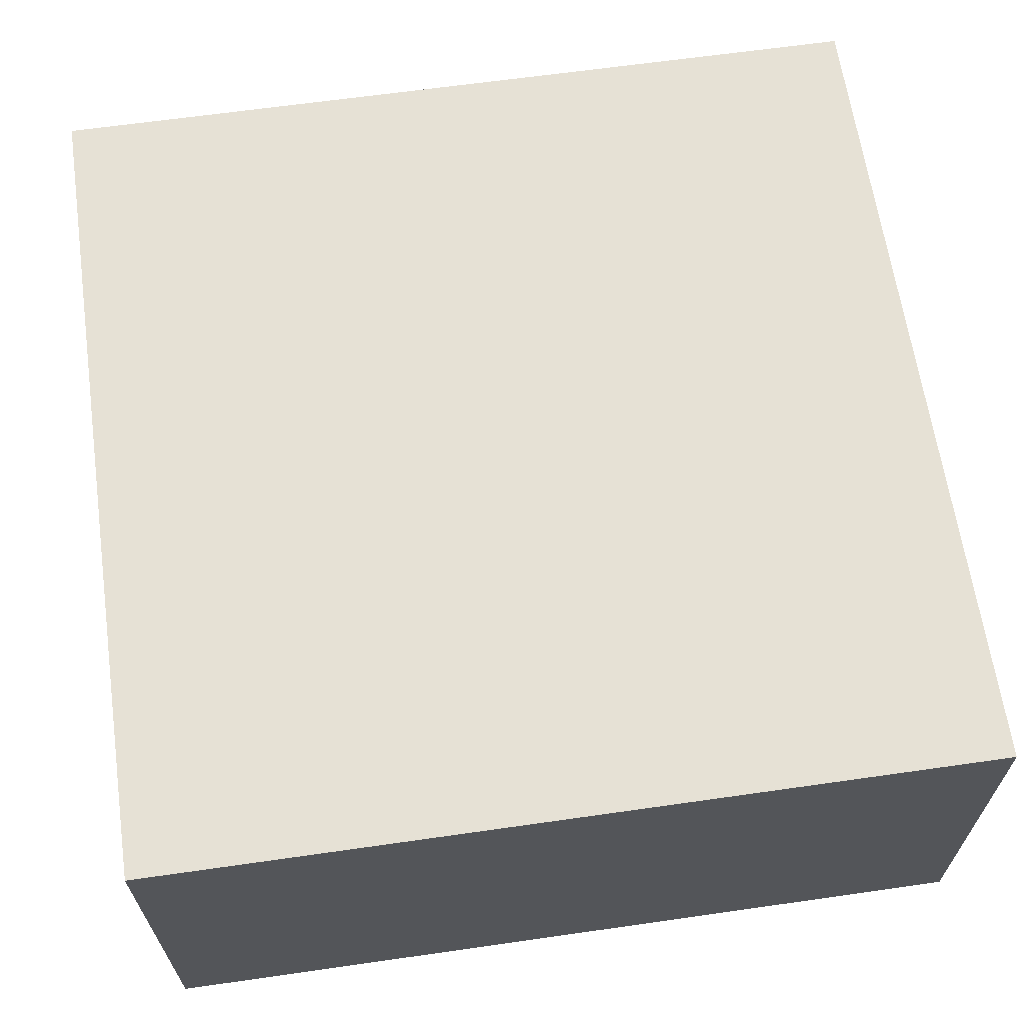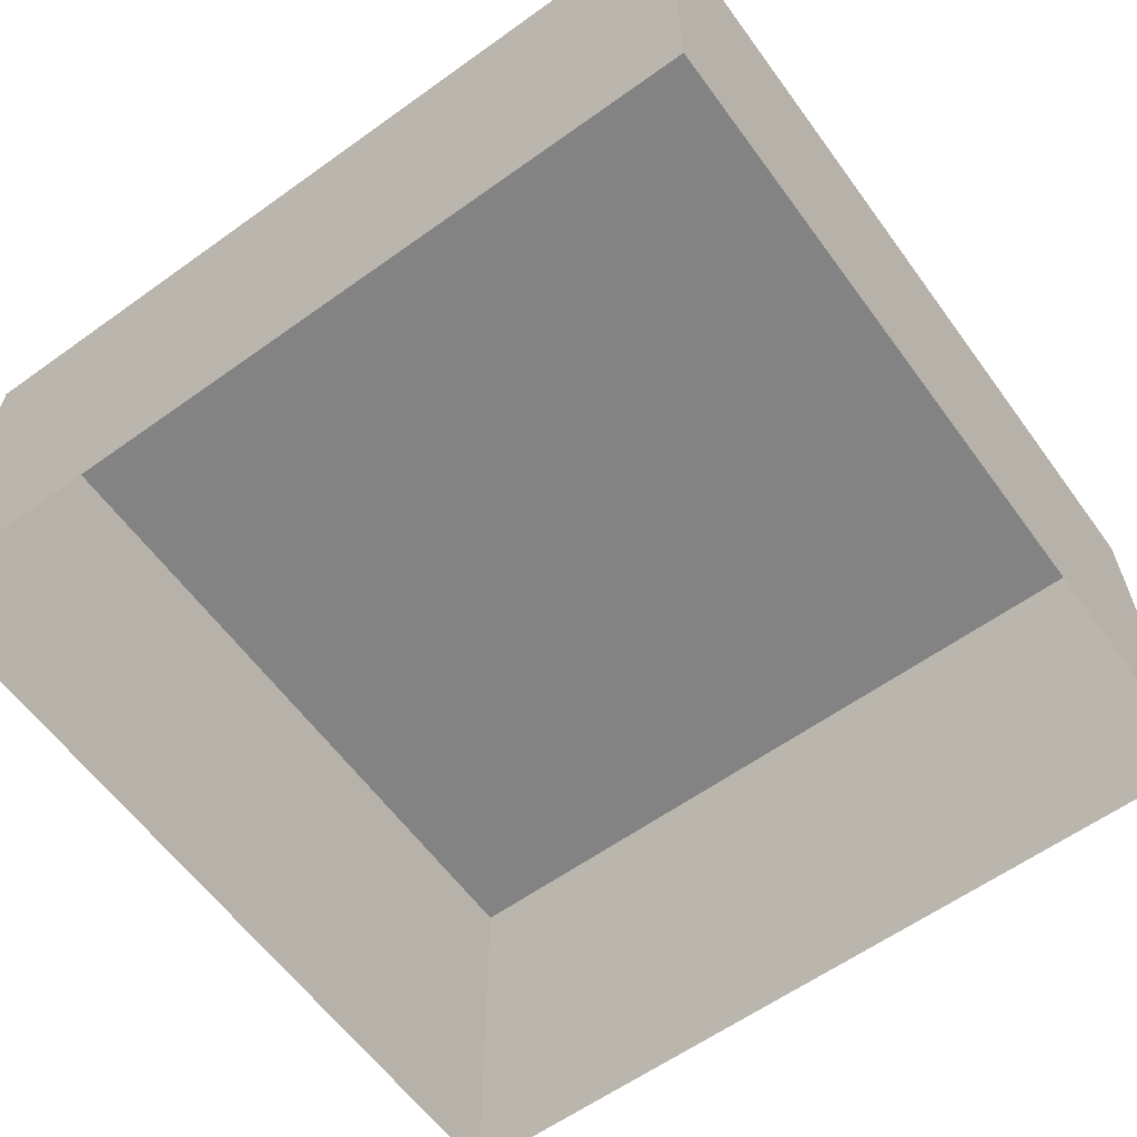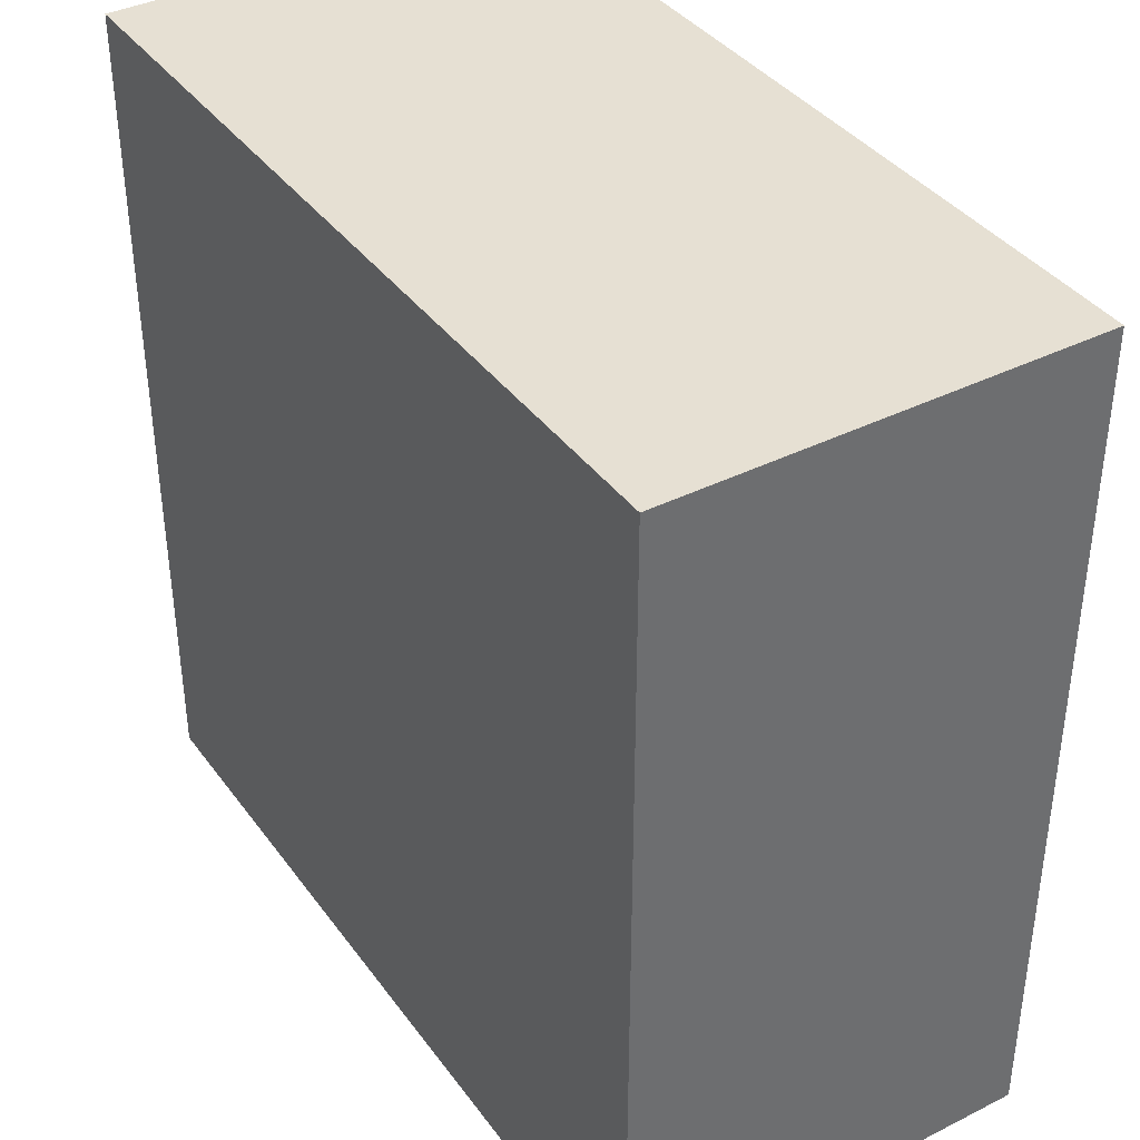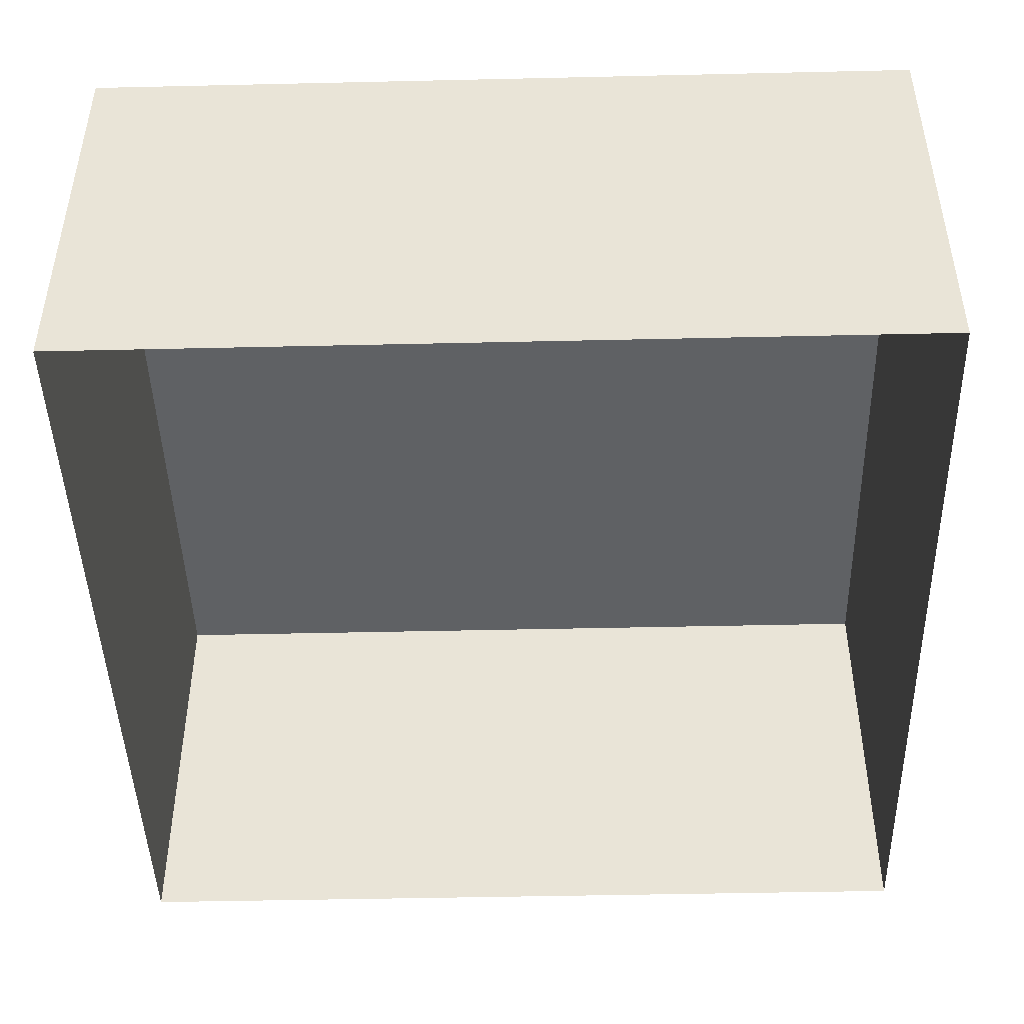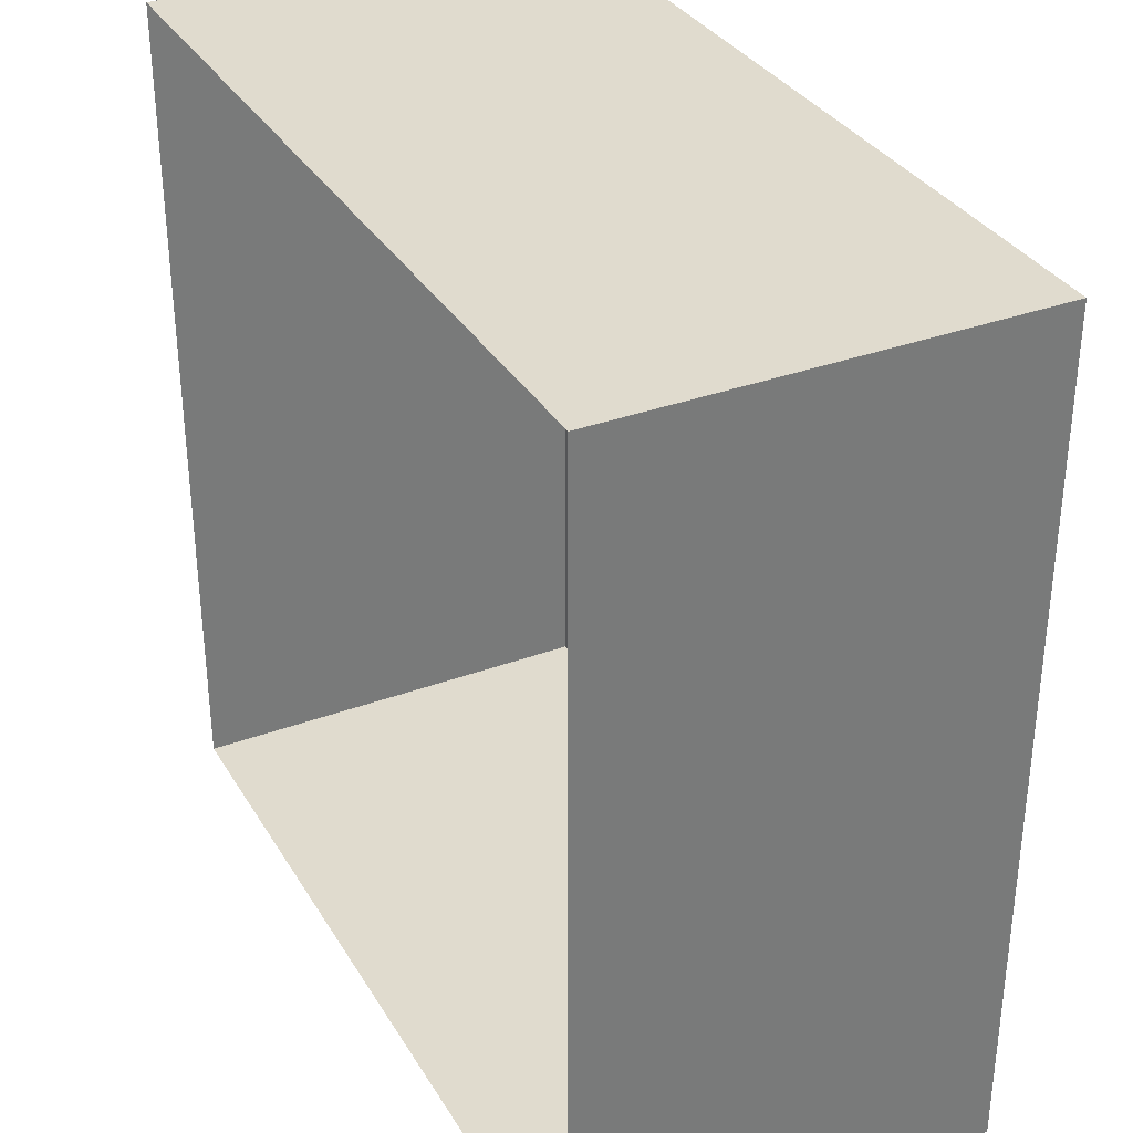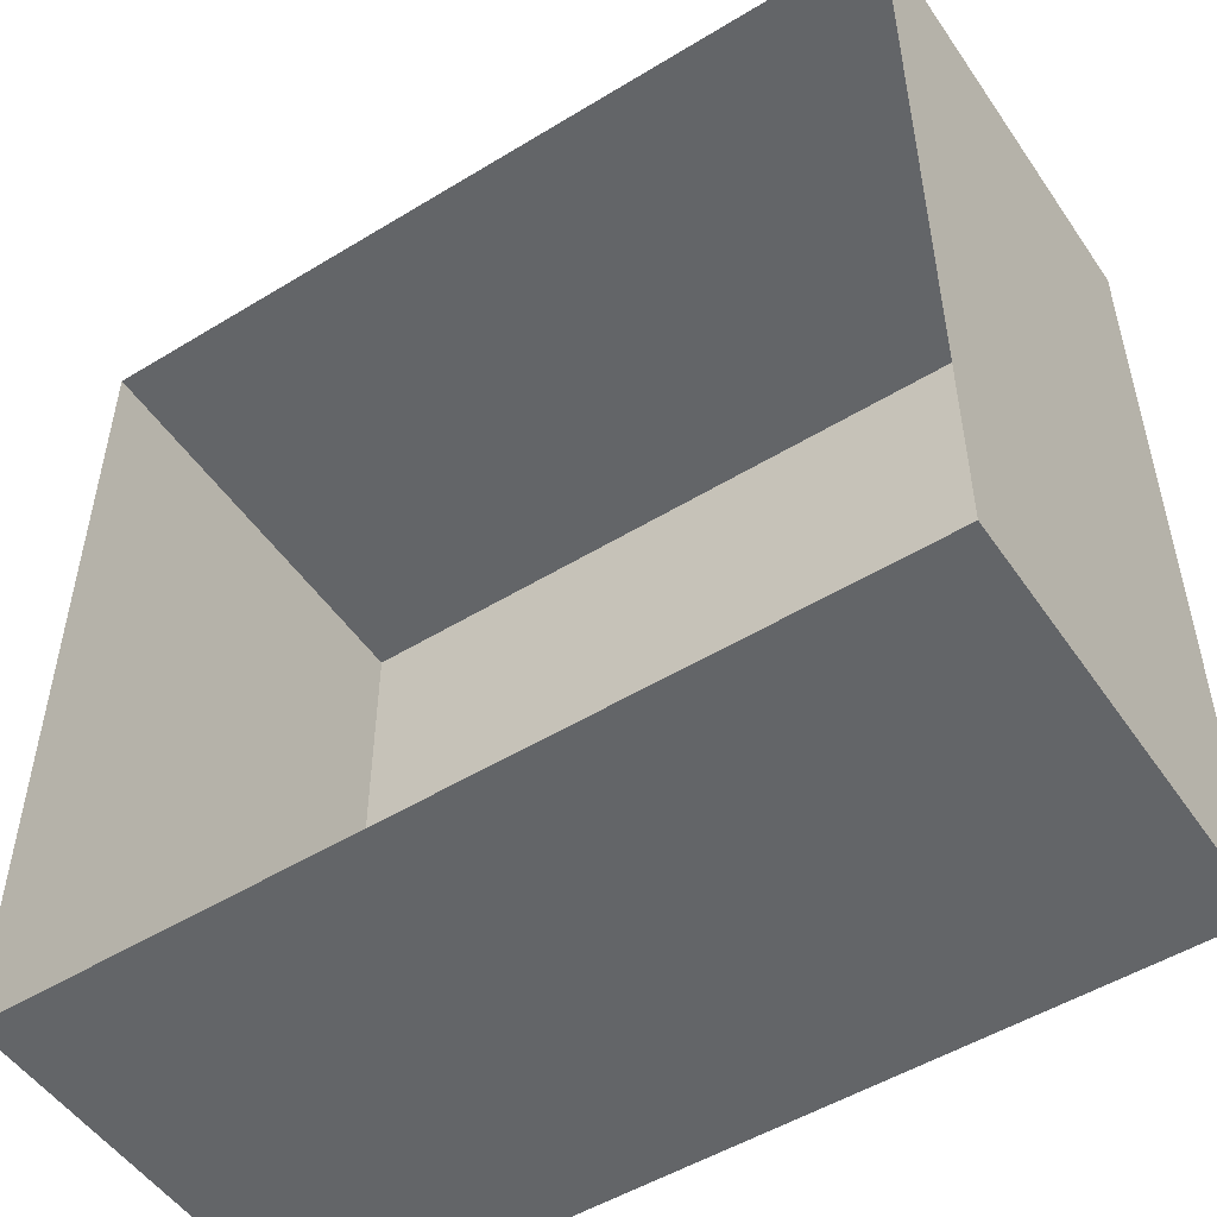
<metadata>
{"format":"obj","ext":"obj","renderer":"f3d","projection":"perspective","resolution":1024,"background":"white","views":[{"elev":64.5,"azim":-98.2,"up":"+Z"},{"elev":-61.0,"azim":-143.9,"up":"+Z"},{"elev":38.5,"azim":57.8,"up":"+Y"},{"elev":-45.5,"azim":-88.5,"up":"+Z"},{"elev":33.6,"azim":-116.7,"up":"+Y"},{"elev":-51.4,"azim":-146.5,"up":"+Y"}]}
</metadata>
<code>
g Bota_campaign4_blue_cristal_4
v -3.869 -21.27 6.462
v -2.869 -21.27 5.962
v -2.869 -21.27 6.462
v -3.869 -21.27 5.962
v -3.869 -21.27 5.962
v -3.869 -22.27 6.462
v -3.869 -22.27 5.962
v -3.869 -21.27 6.462
v -2.869 -22.27 6.462
v -2.869 -21.27 5.962
v -2.869 -22.27 5.962
v -2.869 -21.27 6.462
v -2.869 -22.27 5.962
v -3.869 -22.27 6.462
v -2.869 -22.27 6.462
v -3.869 -22.27 5.962
v -3.869 -22.27 6.462
v -2.869 -21.27 6.462
v -2.869 -22.27 6.462
v -3.869 -21.27 6.462
g Bota_campaign4_blue_cristal_4_0
f 3 2 1
f 4 1 2
f 7 6 5
f 8 5 6
f 11 10 9
f 12 9 10
f 15 14 13
f 16 13 14
f 19 18 17
f 20 17 18

</code>
